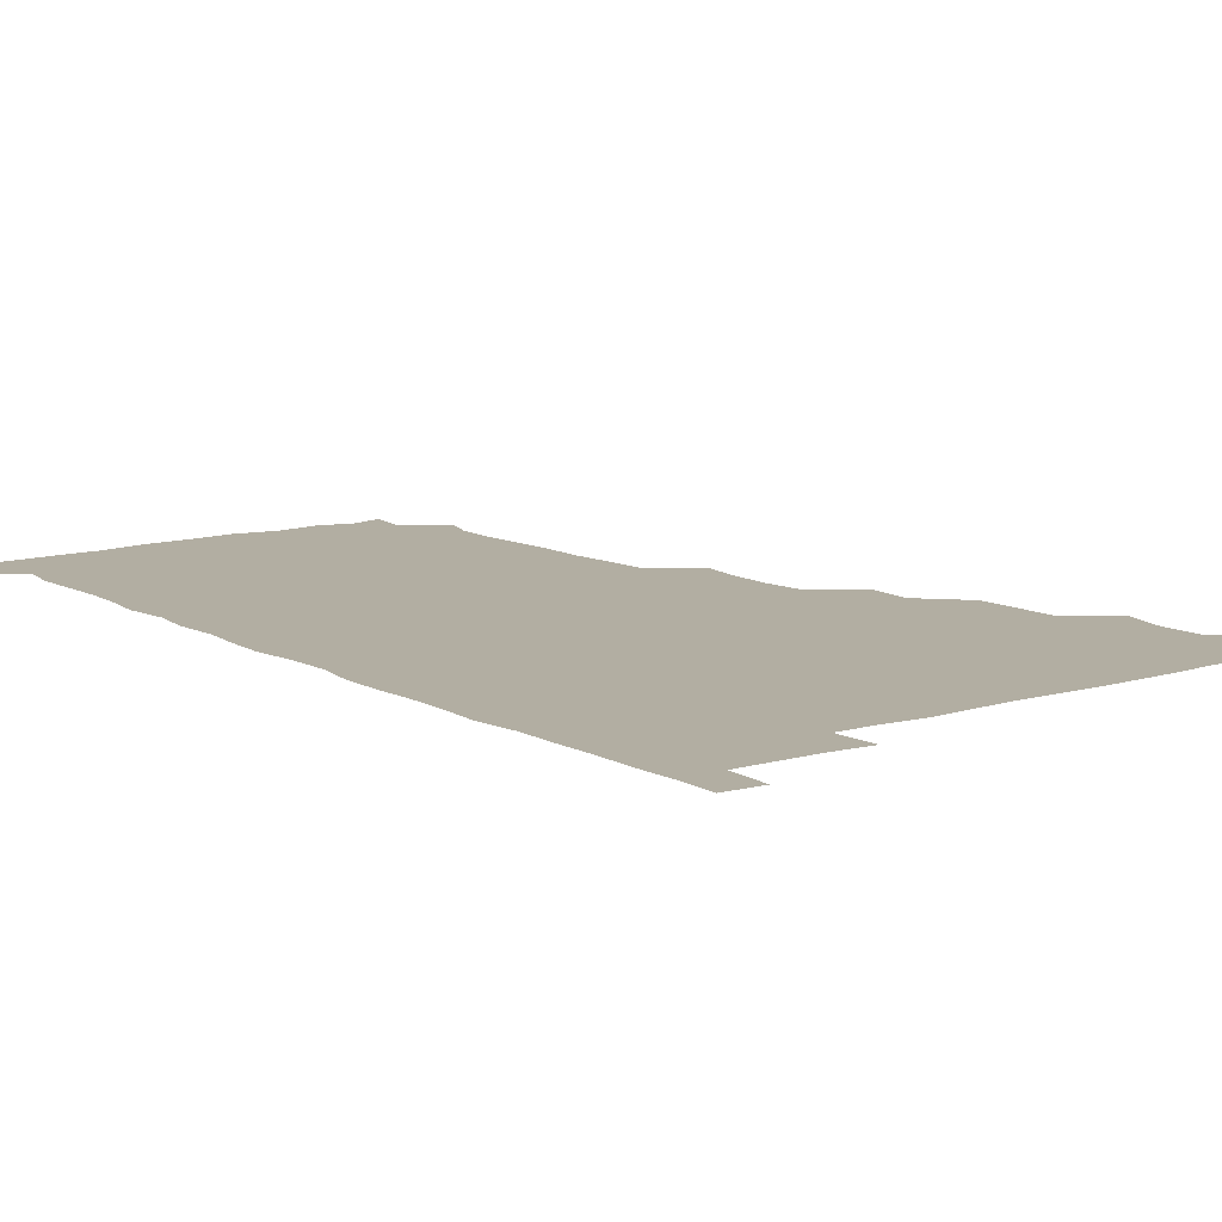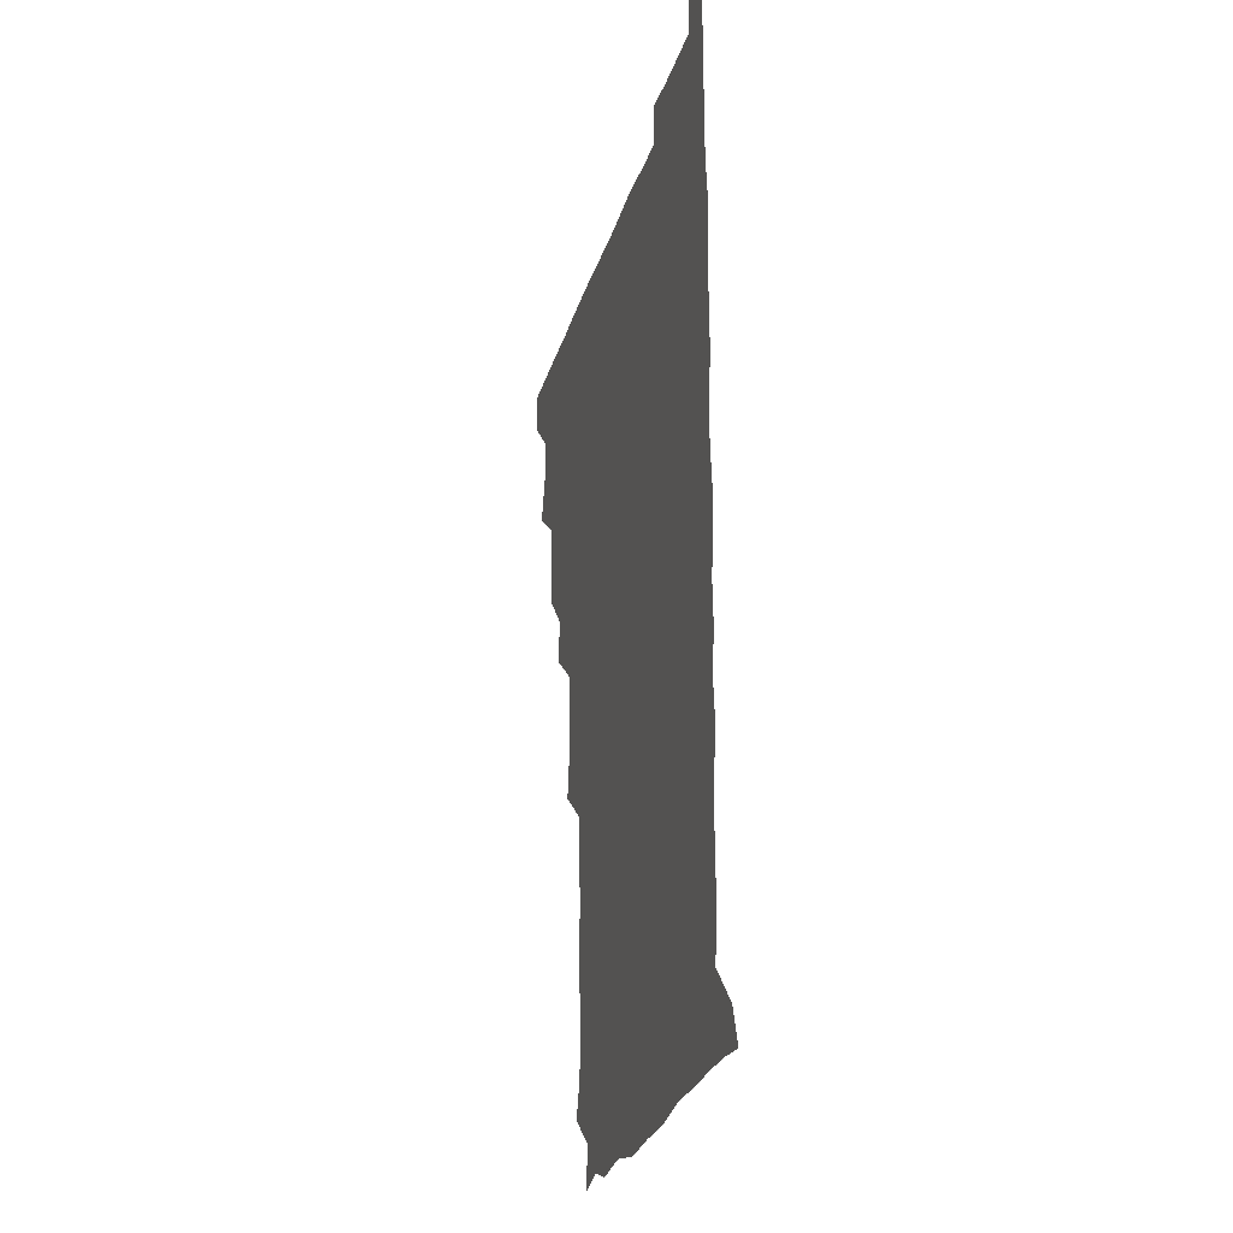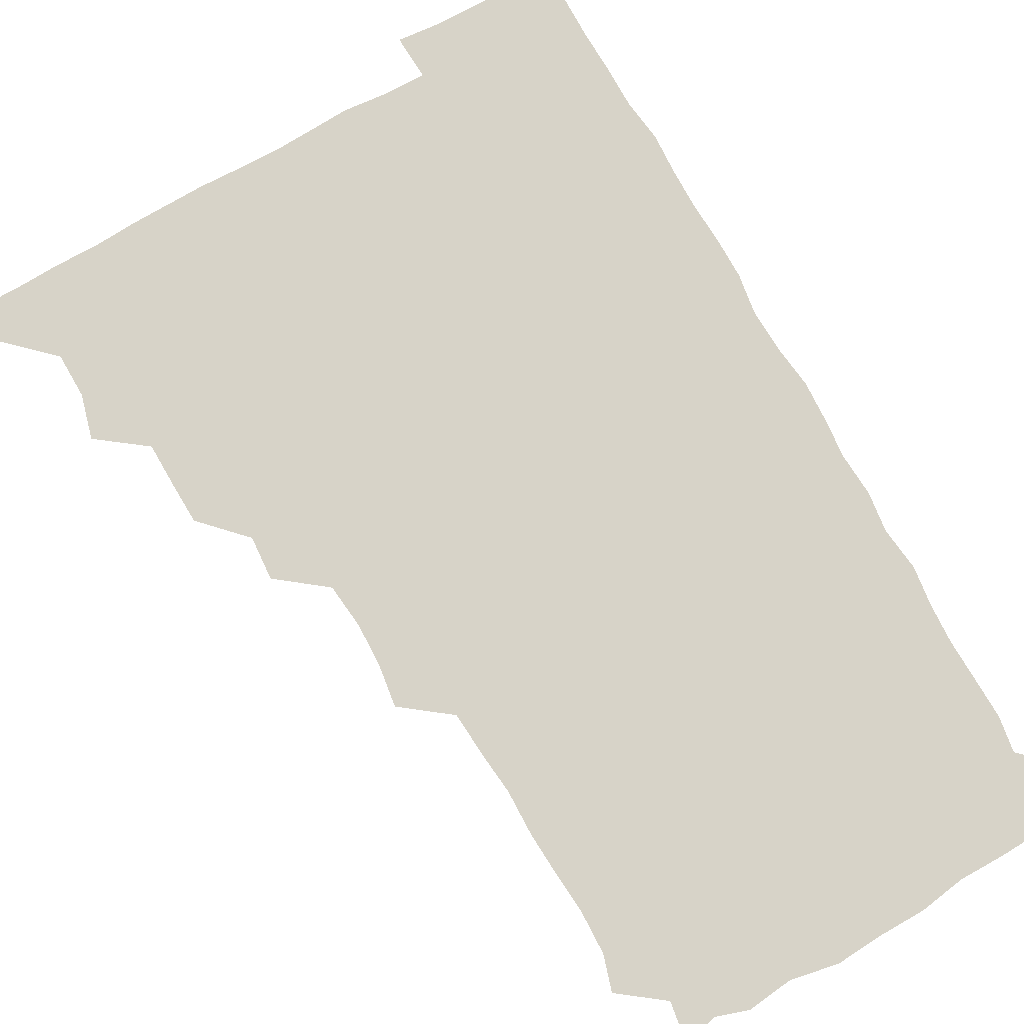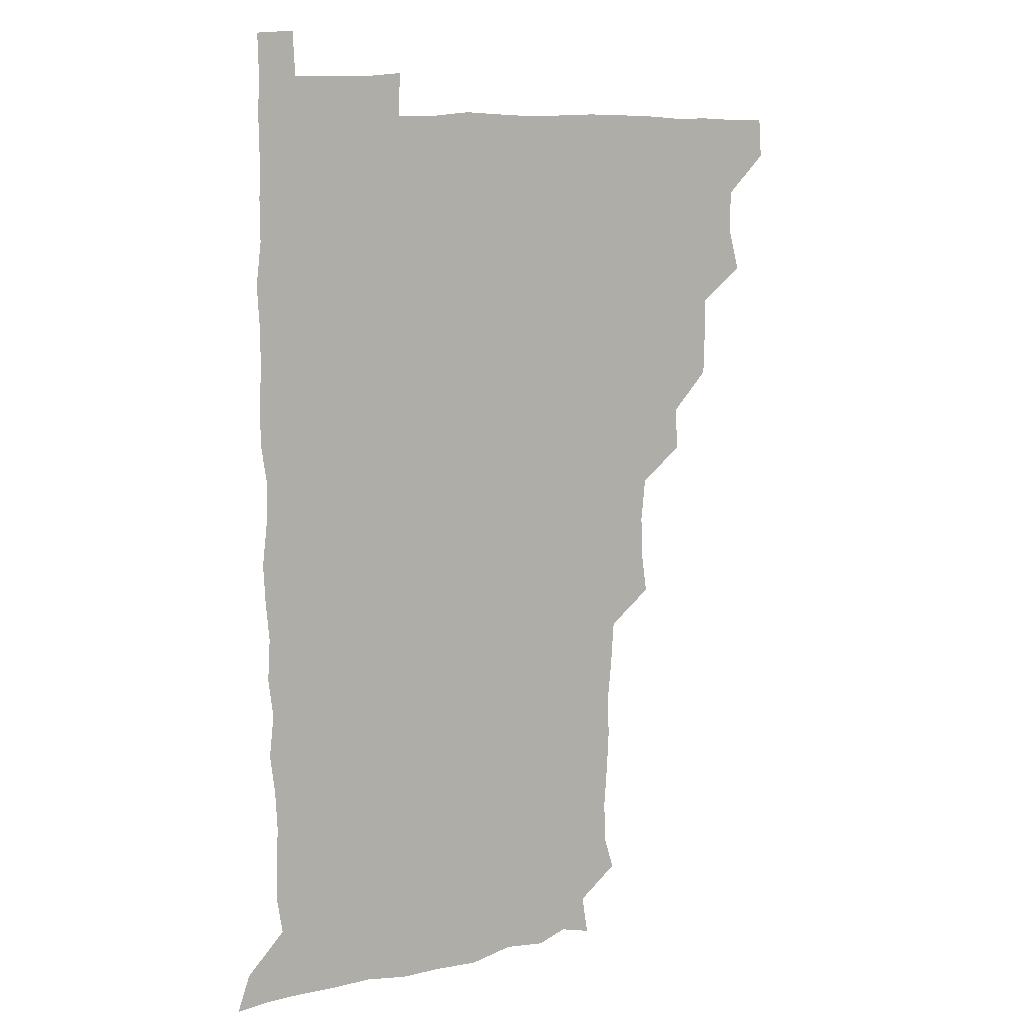
<metadata>
{"format":"obj","ext":"obj","renderer":"f3d","projection":"perspective","resolution":1024,"background":"white","views":[{"elev":10.7,"azim":143.2,"up":"+Z"},{"elev":-25.6,"azim":75.3,"up":"+Y"},{"elev":76.6,"azim":-29.4,"up":"+Z"},{"elev":9.5,"azim":146.7,"up":"+Y"}]}
</metadata>
<code>
v 480.1 510.5 0
v 481.2 525.6 0
v 492 462.5 0
v 496.4 478.5 0
v 496.3 494.9 0
v 496.7 510.5 0
v 496.2 525.6 0
v 509.8 418.3 0
v 509.4 433.6 0
v 509.3 449.5 0
v 511.8 466.3 0
v 511.9 480.9 0
v 512.6 496 0
v 512 510.6 0
v 511 526.2 0
v 523.5 386.8 0
v 524.7 402.8 0
v 526.1 419.9 0
v 526.5 435.9 0
v 525.5 450.6 0
v 526.2 465.8 0
v 526.6 480.8 0
v 527.4 495.9 0
v 526.6 510.8 0
v 526.1 525.9 0
v 539.6 325.9 0
v 541.8 341.1 0
v 542.4 357 0
v 540.7 373.4 0
v 540.6 389.8 0
v 542.7 407 0
v 540.6 420.6 0
v 543.3 437.8 0
v 542.6 451.9 0
v 541.7 466.3 0
v 542.1 481.2 0
v 542.2 495.7 0
v 541.8 510.3 0
v 540.8 526.8 0
v 556.4 204.8 0
v 560.3 217.6 0
v 560.8 233.2 0
v 559.7 249.2 0
v 558.9 264.4 0
v 559.3 281.2 0
v 557.8 295.6 0
v 556.7 312.8 0
v 556.9 329.8 0
v 557.2 345.4 0
v 556.7 360.3 0
v 556.7 376.1 0
v 556.5 391.3 0
v 557 406.9 0
v 556.2 421.3 0
v 556.8 436.6 0
v 557.1 451.8 0
v 557.2 466.6 0
v 557.1 481.1 0
v 556.7 495.7 0
v 556.3 510.7 0
v 555.6 527.1 0
v 569.6 177.8 0
v 572.1 192.8 0
v 570.3 205.7 0
v 574.9 225 0
v 574 240 0
v 573.6 255 0
v 573.3 270.2 0
v 572.5 284.7 0
v 572.6 301 0
v 572.6 317.1 0
v 572.7 332.4 0
v 571.9 346.5 0
v 571.8 361.7 0
v 571.5 376.6 0
v 571.4 391.6 0
v 572 407.3 0
v 572.2 422.2 0
v 571.9 436.7 0
v 572 451.8 0
v 571.7 466.4 0
v 571.5 481.1 0
v 571.6 495.6 0
v 571.5 510.1 0
v 570.1 527.3 0
v 582.3 181.1 0
v 585.7 194.3 0
v 586.1 209.8 0
v 589.1 228.9 0
v 588 242.9 0
v 588.3 257.6 0
v 587.8 272.4 0
v 586.6 285.7 0
v 587 302 0
v 586.8 316.7 0
v 586.8 332.2 0
v 587 347.5 0
v 586.5 362 0
v 586.9 377.8 0
v 586.8 392.7 0
v 586.7 407.1 0
v 587.3 422.8 0
v 586.4 436.4 0
v 586.8 451.7 0
v 587.2 466.3 0
v 586.3 481.2 0
v 586.3 495.7 0
v 586.2 510.4 0
v 585.2 526.7 0
v 594 177.2 0
v 601.8 199.7 0
v 602.9 215.1 0
v 602.8 228.4 0
v 601.3 240.4 0
v 602.1 258.3 0
v 601.8 272.6 0
v 602 288.2 0
v 601.7 302.7 0
v 601.7 316.9 0
v 601.5 332.2 0
v 601.7 347.6 0
v 601.2 361.4 0
v 601.3 376.4 0
v 601.1 391.1 0
v 601.5 407.3 0
v 601.4 422.1 0
v 601.1 436.2 0
v 601.5 451.6 0
v 601.6 466.3 0
v 601.4 481 0
v 600.9 496.2 0
v 601.1 510.7 0
v 600.4 526.3 0
v 610.6 179 0
v 616.3 199.5 0
v 616.9 214.1 0
v 617 229 0
v 616.9 243.4 0
v 616.6 257.6 0
v 616.4 272.3 0
v 616.3 287.2 0
v 616 301.4 0
v 616.5 319.1 0
v 616.4 332.8 0
v 616.4 347.8 0
v 615.9 361.2 0
v 616.3 377.2 0
v 616.3 392.4 0
v 616.3 407.3 0
v 616.1 421.7 0
v 616.1 436.6 0
v 616.5 452.1 0
v 616.3 466.4 0
v 616.5 481.1 0
v 616.8 495.5 0
v 616.4 510.2 0
v 615.2 526.9 0
v 628 175.7 0
v 630.3 198 0
v 631.2 214 0
v 631.5 229.4 0
v 631.2 243.2 0
v 631.4 258.4 0
v 631.1 273.3 0
v 631.2 288.2 0
v 631.5 302.8 0
v 631.2 317.1 0
v 631 332.4 0
v 631 347.6 0
v 631.2 363.3 0
v 631 377 0
v 631 392.3 0
v 630.9 407.8 0
v 630.9 421.8 0
v 630.9 436.6 0
v 631.1 451.7 0
v 631.1 466.3 0
v 631.3 481 0
v 631.6 495.5 0
v 631.1 510.5 0
v 629.5 527.6 0
v 645 176.8 0
v 645.4 197.1 0
v 645.6 214.1 0
v 645.8 229.2 0
v 645.8 242.8 0
v 646 258.5 0
v 646 272 0
v 645.6 287.3 0
v 645.7 304.6 0
v 646 317.2 0
v 645.9 331.3 0
v 645.7 347.3 0
v 645.6 362.5 0
v 645.6 378.1 0
v 645.7 392.6 0
v 645.8 407 0
v 645.6 422.4 0
v 645.3 437.7 0
v 646 451.6 0
v 646 466.2 0
v 646.1 481.2 0
v 646.2 495.8 0
v 646.1 510.6 0
v 645.4 526.1 0
v 661.9 176.9 0
v 660.7 197 0
v 660.4 213 0
v 660.2 228.8 0
v 660.9 241.2 0
v 660.1 258.5 0
v 660.5 273.2 0
v 660.4 288.2 0
v 660.4 303.2 0
v 660.4 317.9 0
v 660.5 332 0
v 660.1 348.5 0
v 660.2 362.9 0
v 660.9 376.5 0
v 660.2 392.7 0
v 660.5 407 0
v 660.5 422.1 0
v 661.1 436.3 0
v 660.6 451.9 0
v 660.7 466.5 0
v 660.8 481.2 0
v 660.8 496.1 0
v 661.1 510.6 0
v 661 525.8 0
v 660.3 542.1 0
v 678.8 179.4 0
v 676.1 196.8 0
v 675 213.3 0
v 674.8 228.3 0
v 675.2 242.6 0
v 675 257.5 0
v 674.7 273.6 0
v 675.1 287.6 0
v 674.4 304 0
v 674.8 318.1 0
v 674.6 333.5 0
v 675.2 347.4 0
v 674.7 362.7 0
v 675.1 377.2 0
v 676 391 0
v 675.3 406.7 0
v 675.2 422 0
v 675.5 436.5 0
v 674.7 452.7 0
v 675.3 466.7 0
v 675.4 481.4 0
v 675.7 496.1 0
v 675.8 510.8 0
v 675.8 525.8 0
v 675.5 540.7 0
v 695.2 179.3 0
v 691.2 196.2 0
v 689.6 212.3 0
v 689.2 227.8 0
v 689.7 241.9 0
v 689.4 257.4 0
v 689.6 272.2 0
v 689.7 287.1 0
v 689.6 302 0
v 688.8 318.3 0
v 689.5 332.4 0
v 690 346.8 0
v 689.9 361.6 0
v 689.4 377 0
v 690.5 390.8 0
v 688.5 408.7 0
v 690.4 421.6 0
v 690.2 436.6 0
v 690.2 451.6 0
v 690.2 466.5 0
v 690.3 481.3 0
v 690.3 496.3 0
v 690.4 511 0
v 690.6 525.7 0
v 690.8 540.4 0
v 710.4 179.9 0
v 706 195.2 0
v 703.8 211 0
v 704.4 225.3 0
v 704.3 240.1 0
v 704.1 255.4 0
v 703.5 271.5 0
v 704.4 285.8 0
v 704.1 300.7 0
v 703.7 316.5 0
v 704.2 330.9 0
v 705.5 345.2 0
v 703.6 361.9 0
v 703.5 376.2 0
v 705.6 389.9 0
v 704.5 406.7 0
v 704.2 421.5 0
v 705.3 435.7 0
v 704.1 451.7 0
v 704.5 466.3 0
v 704.7 481 0
v 705.5 495.7 0
v 705 511 0
v 705.7 525.7 0
v 705.5 540.2 0
v 706.4 556.7 0
v 724.4 179.9 0
v 718.6 195.6 0
v 717.3 207.6 0
v 719.5 220.6 0
v 719.1 235.4 0
v 718.7 250.9 0
v 719.6 265.8 0
v 721.4 279.9 0
v 719.6 295.9 0
v 721.5 310.5 0
v 720.6 326.3 0
v 722 340.9 0
v 722.8 355.6 0
v 721 371.7 0
v 720.5 387.7 0
v 722.8 402.4 0
v 722.8 417.5 0
v 722.1 432.7 0
v 722.3 448 0
v 723.2 462.8 0
v 721.3 478.9 0
v 721.4 494.4 0
v 721 510.3 0
v 721.2 525.7 0
v 720.6 540.9 0
v 721 555.6 0
v 737.3 178.7 0
v 732.4 192.4 0
f 5 6 1
f 1 6 2
f 6 7 2
f 10 11 3
f 3 11 4
f 11 12 4
f 4 12 5
f 12 13 5
f 5 13 6
f 13 14 6
f 6 14 7
f 14 15 7
f 17 18 8
f 8 18 9
f 18 19 9
f 9 19 10
f 19 20 10
f 10 20 11
f 20 21 11
f 11 21 12
f 21 22 12
f 12 22 13
f 22 23 13
f 13 23 14
f 23 24 14
f 14 24 15
f 24 25 15
f 29 30 16
f 16 30 17
f 30 31 17
f 17 31 18
f 31 32 18
f 18 32 19
f 32 33 19
f 19 33 20
f 33 34 20
f 20 34 21
f 34 35 21
f 21 35 22
f 35 36 22
f 22 36 23
f 36 37 23
f 23 37 24
f 37 38 24
f 24 38 25
f 38 39 25
f 47 48 26
f 26 48 27
f 48 49 27
f 27 49 28
f 49 50 28
f 28 50 29
f 50 51 29
f 29 51 30
f 51 52 30
f 30 52 31
f 52 53 31
f 31 53 32
f 53 54 32
f 32 54 33
f 54 55 33
f 33 55 34
f 55 56 34
f 34 56 35
f 56 57 35
f 35 57 36
f 57 58 36
f 36 58 37
f 58 59 37
f 37 59 38
f 59 60 38
f 38 60 39
f 60 61 39
f 63 64 40
f 40 64 41
f 64 65 41
f 41 65 42
f 65 66 42
f 42 66 43
f 66 67 43
f 43 67 44
f 67 68 44
f 44 68 45
f 68 69 45
f 45 69 46
f 69 70 46
f 46 70 47
f 70 71 47
f 47 71 48
f 71 72 48
f 48 72 49
f 72 73 49
f 49 73 50
f 73 74 50
f 50 74 51
f 74 75 51
f 51 75 52
f 75 76 52
f 52 76 53
f 76 77 53
f 53 77 54
f 77 78 54
f 54 78 55
f 78 79 55
f 55 79 56
f 79 80 56
f 56 80 57
f 80 81 57
f 57 81 58
f 81 82 58
f 58 82 59
f 82 83 59
f 59 83 60
f 83 84 60
f 60 84 61
f 84 85 61
f 62 86 63
f 86 87 63
f 63 87 64
f 87 88 64
f 64 88 65
f 88 89 65
f 65 89 66
f 89 90 66
f 66 90 67
f 90 91 67
f 67 91 68
f 91 92 68
f 68 92 69
f 92 93 69
f 69 93 70
f 93 94 70
f 70 94 71
f 94 95 71
f 71 95 72
f 95 96 72
f 72 96 73
f 96 97 73
f 73 97 74
f 97 98 74
f 74 98 75
f 98 99 75
f 75 99 76
f 99 100 76
f 76 100 77
f 100 101 77
f 77 101 78
f 101 102 78
f 78 102 79
f 102 103 79
f 79 103 80
f 103 104 80
f 80 104 81
f 104 105 81
f 81 105 82
f 105 106 82
f 82 106 83
f 106 107 83
f 83 107 84
f 107 108 84
f 84 108 85
f 108 109 85
f 86 110 87
f 110 111 87
f 87 111 88
f 111 112 88
f 88 112 89
f 112 113 89
f 89 113 90
f 113 114 90
f 90 114 91
f 114 115 91
f 91 115 92
f 115 116 92
f 92 116 93
f 116 117 93
f 93 117 94
f 117 118 94
f 94 118 95
f 118 119 95
f 95 119 96
f 119 120 96
f 96 120 97
f 120 121 97
f 97 121 98
f 121 122 98
f 98 122 99
f 122 123 99
f 99 123 100
f 123 124 100
f 100 124 101
f 124 125 101
f 101 125 102
f 125 126 102
f 102 126 103
f 126 127 103
f 103 127 104
f 127 128 104
f 104 128 105
f 128 129 105
f 105 129 106
f 129 130 106
f 106 130 107
f 130 131 107
f 107 131 108
f 131 132 108
f 108 132 109
f 132 133 109
f 110 134 111
f 134 135 111
f 111 135 112
f 135 136 112
f 112 136 113
f 136 137 113
f 113 137 114
f 137 138 114
f 114 138 115
f 138 139 115
f 115 139 116
f 139 140 116
f 116 140 117
f 140 141 117
f 117 141 118
f 141 142 118
f 118 142 119
f 142 143 119
f 119 143 120
f 143 144 120
f 120 144 121
f 144 145 121
f 121 145 122
f 145 146 122
f 122 146 123
f 146 147 123
f 123 147 124
f 147 148 124
f 124 148 125
f 148 149 125
f 125 149 126
f 149 150 126
f 126 150 127
f 150 151 127
f 127 151 128
f 151 152 128
f 128 152 129
f 152 153 129
f 129 153 130
f 153 154 130
f 130 154 131
f 154 155 131
f 131 155 132
f 155 156 132
f 132 156 133
f 156 157 133
f 134 158 135
f 158 159 135
f 135 159 136
f 159 160 136
f 136 160 137
f 160 161 137
f 137 161 138
f 161 162 138
f 138 162 139
f 162 163 139
f 139 163 140
f 163 164 140
f 140 164 141
f 164 165 141
f 141 165 142
f 165 166 142
f 142 166 143
f 166 167 143
f 143 167 144
f 167 168 144
f 144 168 145
f 168 169 145
f 145 169 146
f 169 170 146
f 146 170 147
f 170 171 147
f 147 171 148
f 171 172 148
f 148 172 149
f 172 173 149
f 149 173 150
f 173 174 150
f 150 174 151
f 174 175 151
f 151 175 152
f 175 176 152
f 152 176 153
f 176 177 153
f 153 177 154
f 177 178 154
f 154 178 155
f 178 179 155
f 155 179 156
f 179 180 156
f 156 180 157
f 180 181 157
f 158 182 159
f 182 183 159
f 159 183 160
f 183 184 160
f 160 184 161
f 184 185 161
f 161 185 162
f 185 186 162
f 162 186 163
f 186 187 163
f 163 187 164
f 187 188 164
f 164 188 165
f 188 189 165
f 165 189 166
f 189 190 166
f 166 190 167
f 190 191 167
f 167 191 168
f 191 192 168
f 168 192 169
f 192 193 169
f 169 193 170
f 193 194 170
f 170 194 171
f 194 195 171
f 171 195 172
f 195 196 172
f 172 196 173
f 196 197 173
f 173 197 174
f 197 198 174
f 174 198 175
f 198 199 175
f 175 199 176
f 199 200 176
f 176 200 177
f 200 201 177
f 177 201 178
f 201 202 178
f 178 202 179
f 202 203 179
f 179 203 180
f 203 204 180
f 180 204 181
f 204 205 181
f 182 206 183
f 206 207 183
f 183 207 184
f 207 208 184
f 184 208 185
f 208 209 185
f 185 209 186
f 209 210 186
f 186 210 187
f 210 211 187
f 187 211 188
f 211 212 188
f 188 212 189
f 212 213 189
f 189 213 190
f 213 214 190
f 190 214 191
f 214 215 191
f 191 215 192
f 215 216 192
f 192 216 193
f 216 217 193
f 193 217 194
f 217 218 194
f 194 218 195
f 218 219 195
f 195 219 196
f 219 220 196
f 196 220 197
f 220 221 197
f 197 221 198
f 221 222 198
f 198 222 199
f 222 223 199
f 199 223 200
f 223 224 200
f 200 224 201
f 224 225 201
f 201 225 202
f 225 226 202
f 202 226 203
f 226 227 203
f 203 227 204
f 227 228 204
f 204 228 205
f 228 229 205
f 206 231 207
f 231 232 207
f 207 232 208
f 232 233 208
f 208 233 209
f 233 234 209
f 209 234 210
f 234 235 210
f 210 235 211
f 235 236 211
f 211 236 212
f 236 237 212
f 212 237 213
f 237 238 213
f 213 238 214
f 238 239 214
f 214 239 215
f 239 240 215
f 215 240 216
f 240 241 216
f 216 241 217
f 241 242 217
f 217 242 218
f 242 243 218
f 218 243 219
f 243 244 219
f 219 244 220
f 244 245 220
f 220 245 221
f 245 246 221
f 221 246 222
f 246 247 222
f 222 247 223
f 247 248 223
f 223 248 224
f 248 249 224
f 224 249 225
f 249 250 225
f 225 250 226
f 250 251 226
f 226 251 227
f 251 252 227
f 227 252 228
f 252 253 228
f 228 253 229
f 253 254 229
f 229 254 230
f 254 255 230
f 231 256 232
f 256 257 232
f 232 257 233
f 257 258 233
f 233 258 234
f 258 259 234
f 234 259 235
f 259 260 235
f 235 260 236
f 260 261 236
f 236 261 237
f 261 262 237
f 237 262 238
f 262 263 238
f 238 263 239
f 263 264 239
f 239 264 240
f 264 265 240
f 240 265 241
f 265 266 241
f 241 266 242
f 266 267 242
f 242 267 243
f 267 268 243
f 243 268 244
f 268 269 244
f 244 269 245
f 269 270 245
f 245 270 246
f 270 271 246
f 246 271 247
f 271 272 247
f 247 272 248
f 272 273 248
f 248 273 249
f 273 274 249
f 249 274 250
f 274 275 250
f 250 275 251
f 275 276 251
f 251 276 252
f 276 277 252
f 252 277 253
f 277 278 253
f 253 278 254
f 278 279 254
f 254 279 255
f 279 280 255
f 256 281 257
f 281 282 257
f 257 282 258
f 282 283 258
f 258 283 259
f 283 284 259
f 259 284 260
f 284 285 260
f 260 285 261
f 285 286 261
f 261 286 262
f 286 287 262
f 262 287 263
f 287 288 263
f 263 288 264
f 288 289 264
f 264 289 265
f 289 290 265
f 265 290 266
f 290 291 266
f 266 291 267
f 291 292 267
f 267 292 268
f 292 293 268
f 268 293 269
f 293 294 269
f 269 294 270
f 294 295 270
f 270 295 271
f 295 296 271
f 271 296 272
f 296 297 272
f 272 297 273
f 297 298 273
f 273 298 274
f 298 299 274
f 274 299 275
f 299 300 275
f 275 300 276
f 300 301 276
f 276 301 277
f 301 302 277
f 277 302 278
f 302 303 278
f 278 303 279
f 303 304 279
f 279 304 280
f 304 305 280
f 281 307 282
f 307 308 282
f 282 308 283
f 308 309 283
f 283 309 284
f 309 310 284
f 284 310 285
f 310 311 285
f 285 311 286
f 311 312 286
f 286 312 287
f 312 313 287
f 287 313 288
f 313 314 288
f 288 314 289
f 314 315 289
f 289 315 290
f 315 316 290
f 290 316 291
f 316 317 291
f 291 317 292
f 317 318 292
f 292 318 293
f 318 319 293
f 293 319 294
f 319 320 294
f 294 320 295
f 320 321 295
f 295 321 296
f 321 322 296
f 296 322 297
f 322 323 297
f 297 323 298
f 323 324 298
f 298 324 299
f 324 325 299
f 299 325 300
f 325 326 300
f 300 326 301
f 326 327 301
f 301 327 302
f 327 328 302
f 302 328 303
f 328 329 303
f 303 329 304
f 329 330 304
f 304 330 305
f 330 331 305
f 305 331 306
f 331 332 306
f 307 333 308
f 333 334 308
f 308 334 309

</code>
